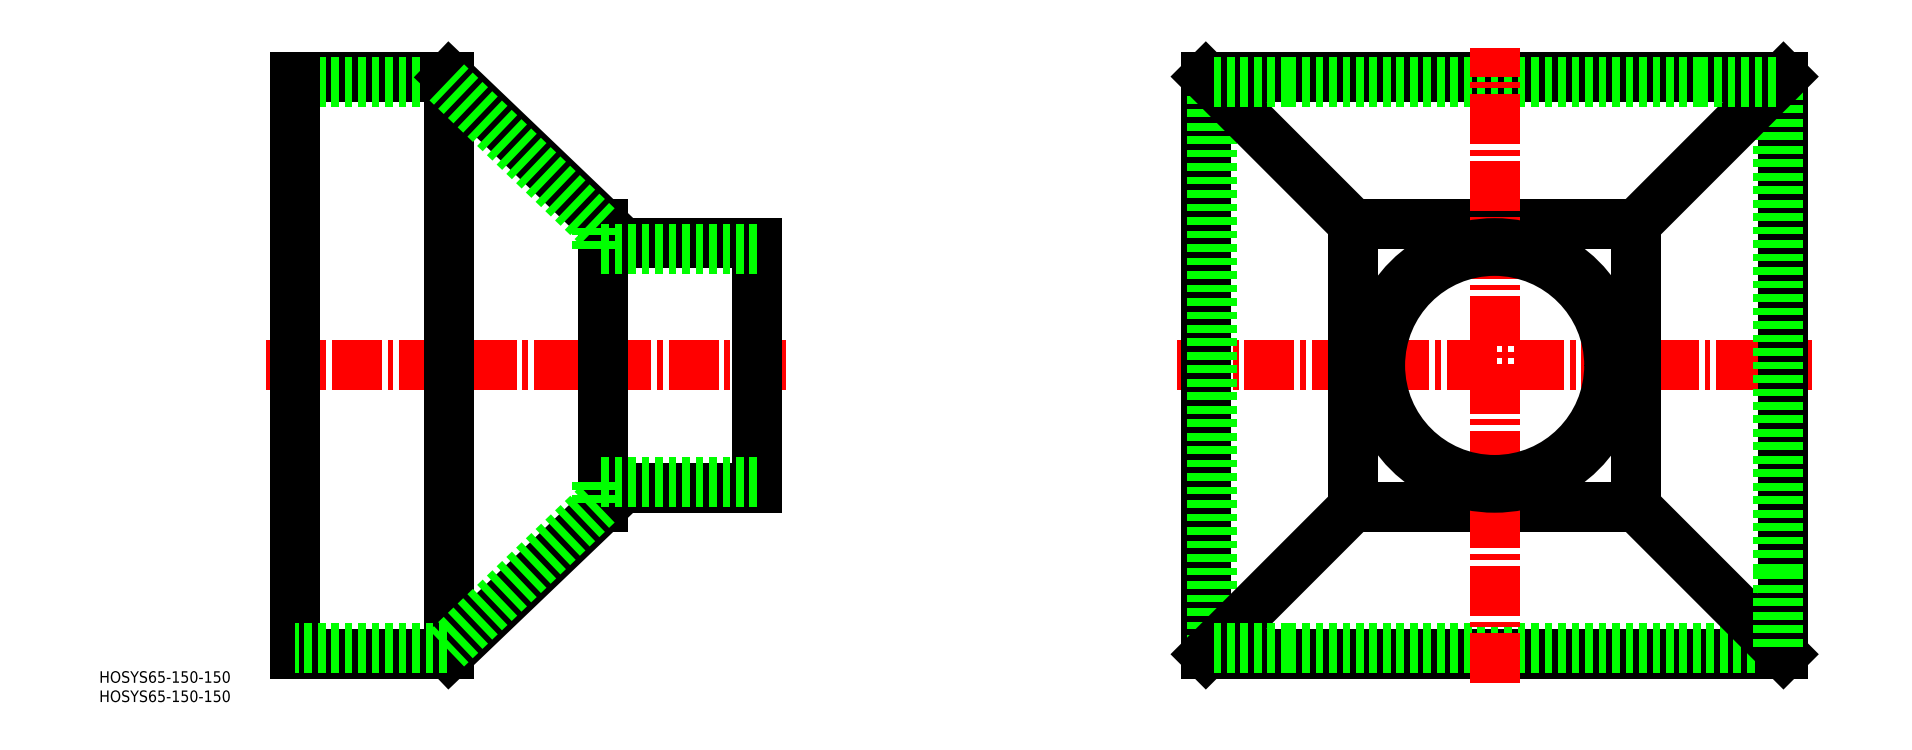
<metadata>
{"format":"dxf","ext":"dxf","renderer":"ezdxf+matplotlib","layout":"modelspace","background":"white","min_lineweight":24,"dpi":150}
</metadata>
<code>
0
SECTION
2
ENTITIES
0
LINE
8
CENTER
10
246.4
20
216.2
30
0
11
111.4
21
216.2
31
0
0
LINE
8
0
10
158.9
20
291.2
30
0
11
118.9
21
291.2
31
0
0
LINE
8
0
10
118.9
20
141.2
30
0
11
158.9
21
141.2
31
0
0
LINE
8
0
10
158.3
20
289.7
30
0
11
118.9
21
289.7
31
0
0
LINE
8
0
10
118.9
20
291.2
30
0
11
118.9
21
141.2
31
0
0
LINE
8
0
10
393.7
20
179.4
30
0
11
467.2
21
179.4
31
0
0
LINE
8
0
10
467.2
20
252.9
30
0
11
393.7
21
252.9
31
0
0
LINE
8
0
10
355.4
20
141.2
30
0
11
505.4
21
141.2
31
0
0
LINE
8
0
10
505.4
20
291.2
30
0
11
355.4
21
291.2
31
0
0
LINE
8
CENTER
10
347.9
20
216.2
30
0
11
512.9
21
216.2
31
0
0
LINE
8
0
10
483.9
20
289.7
30
0
11
376.9
21
289.7
31
0
0
LINE
8
0
10
376.9
20
142.7
30
0
11
503.9
21
142.7
31
0
0
LINE
8
0
10
238.9
20
247.9
30
0
11
198.9
21
247.9
31
0
0
LINE
8
0
10
198.9
20
184.4
30
0
11
238.9
21
184.4
31
0
0
LINE
8
0
10
158.9
20
291.2
30
0
11
158.9
21
141.2
31
0
0
LINE
8
0
10
198.9
20
179.4
30
0
11
198.9
21
252.9
31
0
0
LINE
8
0
10
158.9
20
141.2
30
0
11
198.9
21
179.4
31
0
0
LINE
8
0
10
198.9
20
252.9
30
0
11
158.9
21
291.2
31
0
0
LINE
8
0
10
238.9
20
184.4
30
0
11
238.9
21
247.9
31
0
0
LINE
8
0
10
393.7
20
179.4
30
0
11
393.7
21
252.9
31
0
0
LINE
8
CENTER
10
430.4
20
133.7
30
0
11
430.4
21
298.7
31
0
0
LINE
8
0
10
355.4
20
291.2
30
0
11
355.4
21
141.2
31
0
0
LINE
8
0
10
356.9
20
289.7
30
0
11
356.9
21
142.7
31
0
0
LINE
8
0
10
393.7
20
179.4
30
0
11
355.4
21
141.2
31
0
0
LINE
8
0
10
393.7
20
252.9
30
0
11
355.4
21
291.2
31
0
0
LINE
8
0
10
467.2
20
179.4
30
0
11
467.2
21
252.9
31
0
0
LINE
8
0
10
505.4
20
141.2
30
0
11
505.4
21
291.2
31
0
0
LINE
8
0
10
503.9
20
162.7
30
0
11
503.9
21
289.7
31
0
0
LINE
8
0
10
467.2
20
179.4
30
0
11
505.4
21
141.2
31
0
0
LINE
8
0
10
467.2
20
252.9
30
0
11
505.4
21
291.2
31
0
0
CIRCLE
8
0
10
430.4
20
216.2
30
0
40
29.75
0
CIRCLE
8
0
10
430.4
20
216.2
30
0
40
31.75
0
TEXT
8
0
10
68.05
20
128.8
30
0
40
3
1
HOSYS65-150-150
0
TEXT
8
0
10
68.05
20
133.8
30
0
40
3
1
HOSYS65-150-150
0
LINE
8
0
10
197.4
20
252.3
30
0
11
158.3
21
289.7
31
0
0
LINE
8
0
10
197.4
20
246.4
30
0
11
197.4
21
252.3
31
0
0
LINE
8
0
10
238.9
20
246.4
30
0
11
197.4
21
246.4
31
0
0
LINE
8
0
10
158.3
20
142.7
30
0
11
118.9
21
142.7
31
0
0
LINE
8
0
10
238.9
20
185.9
30
0
11
197.4
21
185.9
31
0
0
LINE
8
0
10
197.4
20
180.1
30
0
11
158.3
21
142.7
31
0
0
LINE
8
0
10
197.4
20
185.9
30
0
11
197.4
21
180.1
31
0
0
LINE
8
0
10
376.9
20
142.7
30
0
11
356.9
21
142.7
31
0
0
LINE
8
0
10
376.9
20
289.7
30
0
11
356.9
21
289.7
31
0
0
LINE
8
0
10
483.9
20
289.7
30
0
11
503.9
21
289.7
31
0
0
LINE
8
0
10
503.9
20
162.7
30
0
11
503.9
21
142.7
31
0
0
VIEWPORT
8
0
10
5.614
20
3.902
30
0
40
9.313
41
6.293
68
     1
69
     1
0
VIEWPORT
8
0
10
5.614
20
3.902
30
0
40
8.982
41
6.243
68
     2
69
     2
0
ENDSEC
0
EOF

</code>
